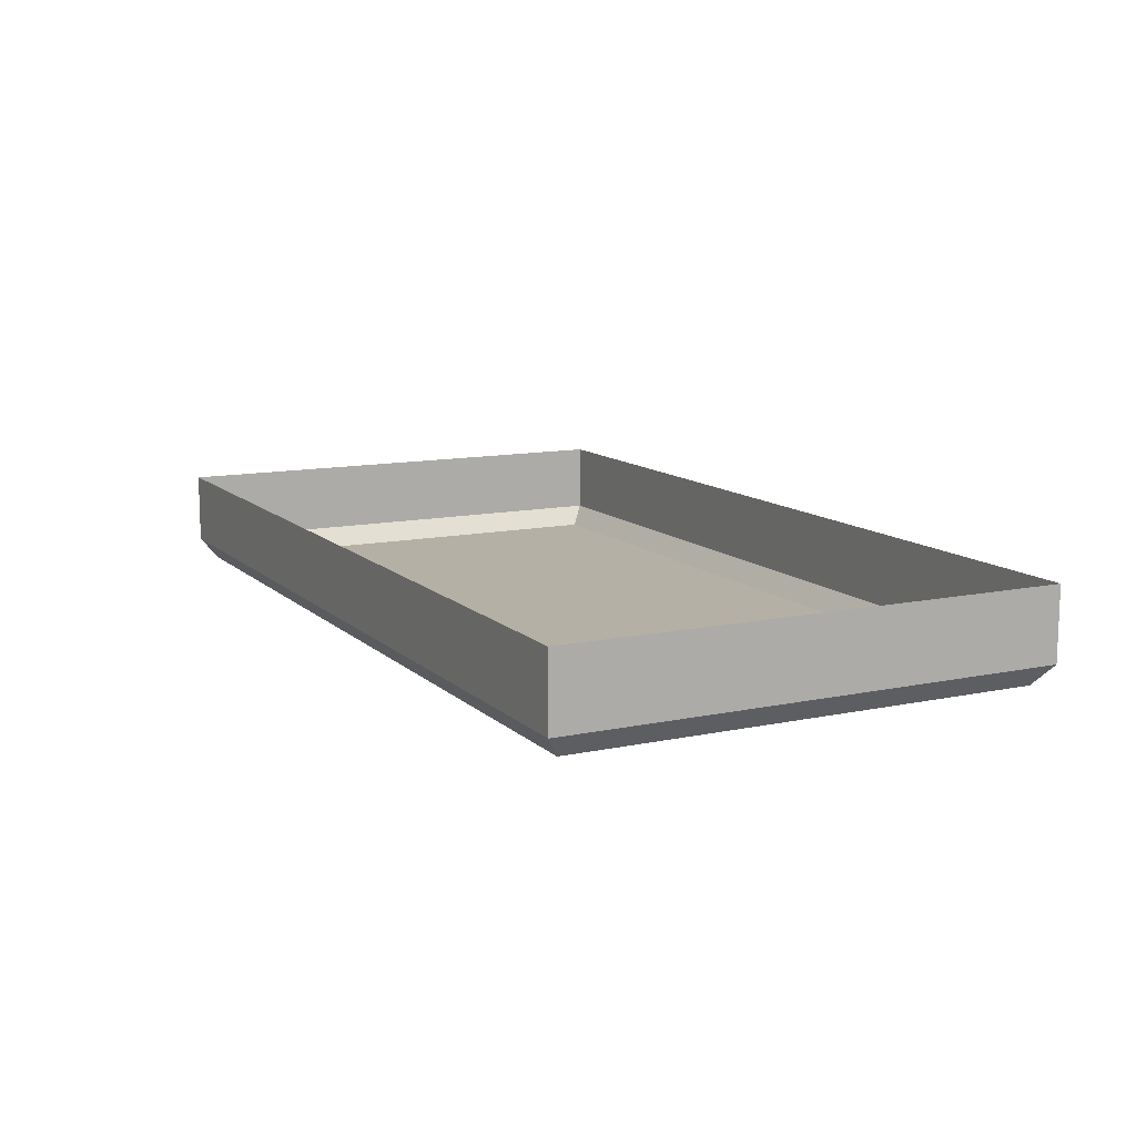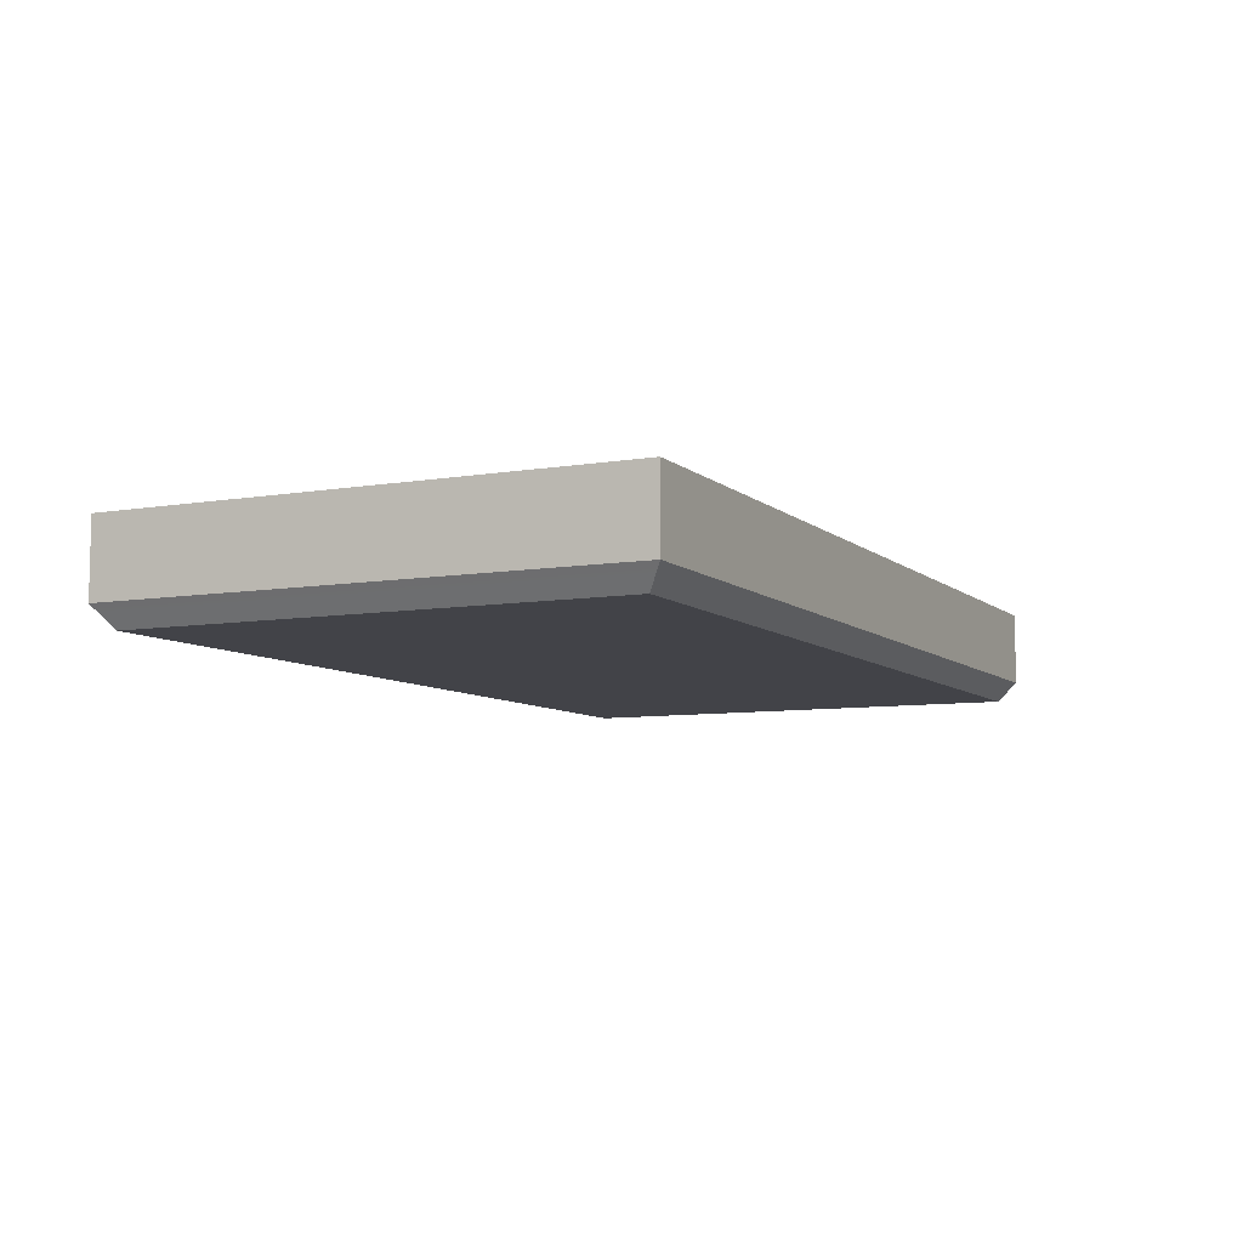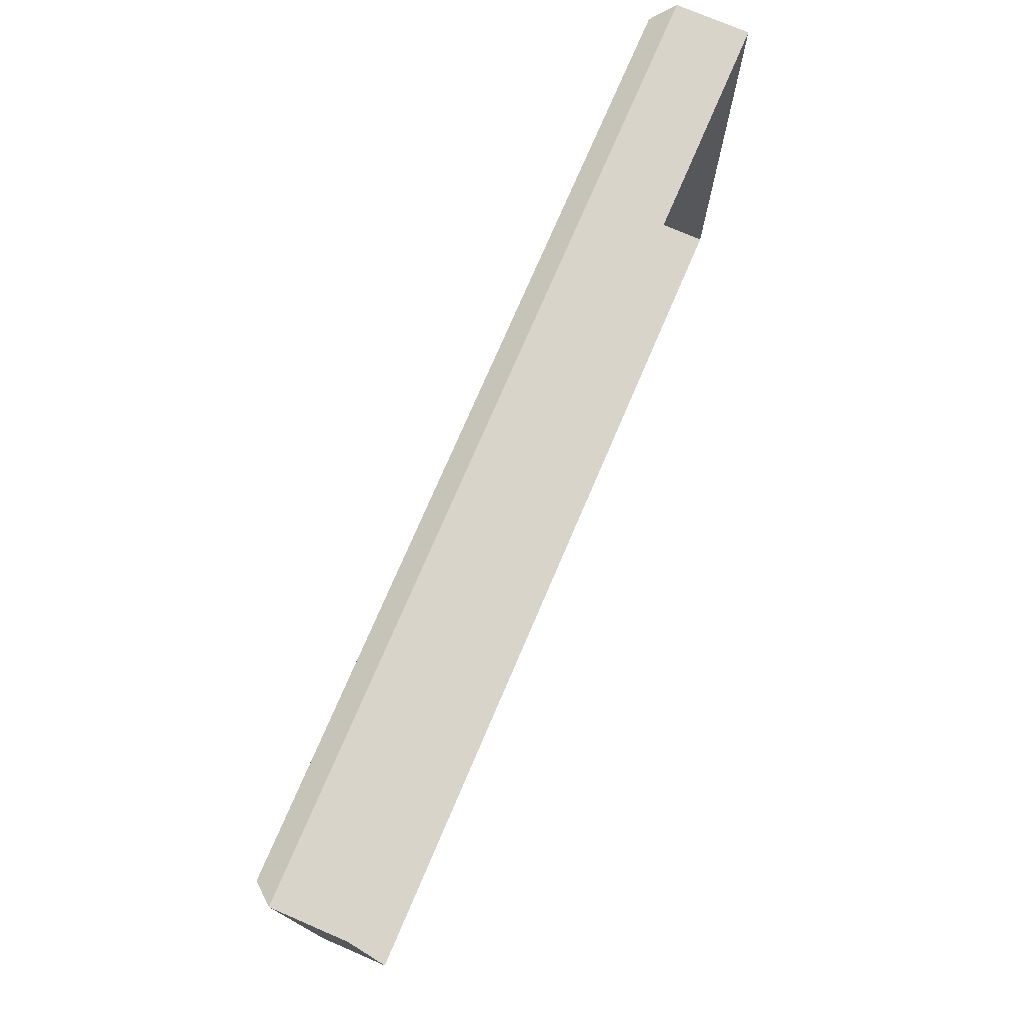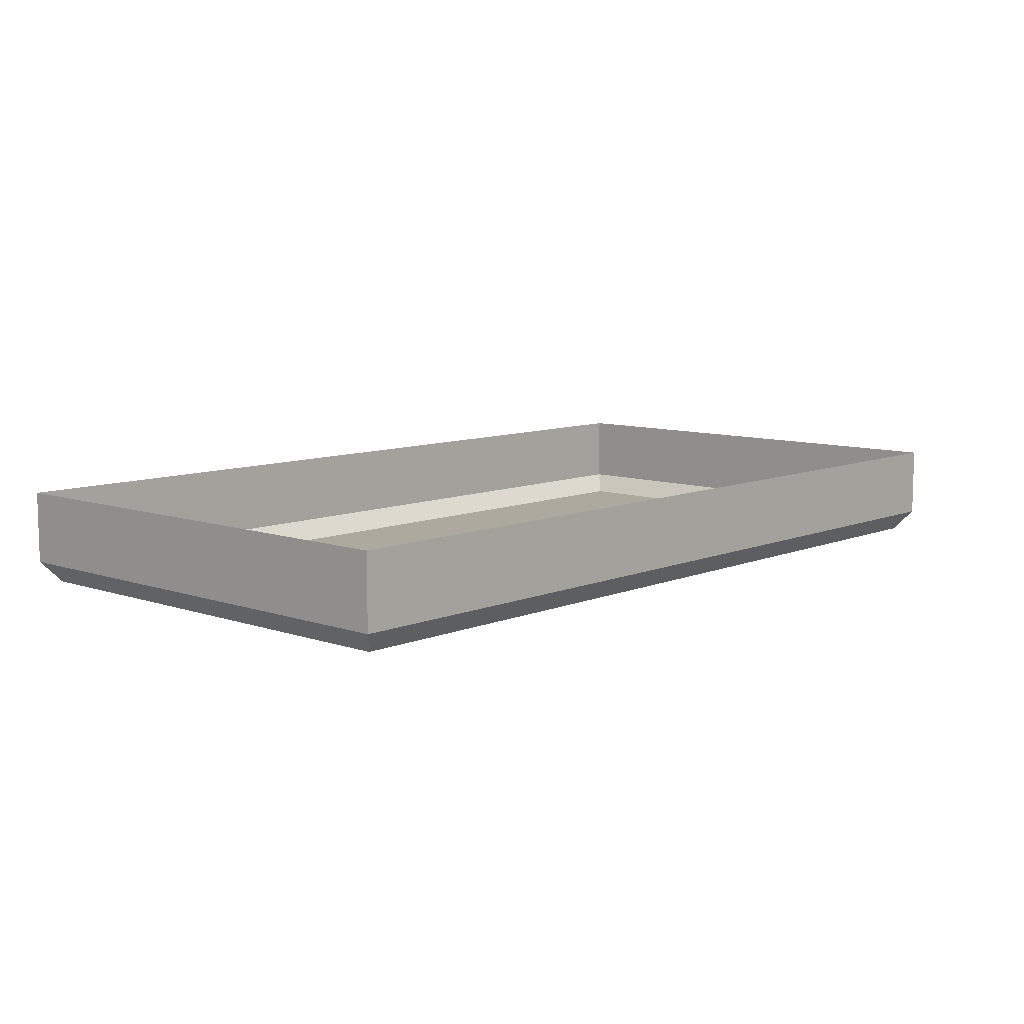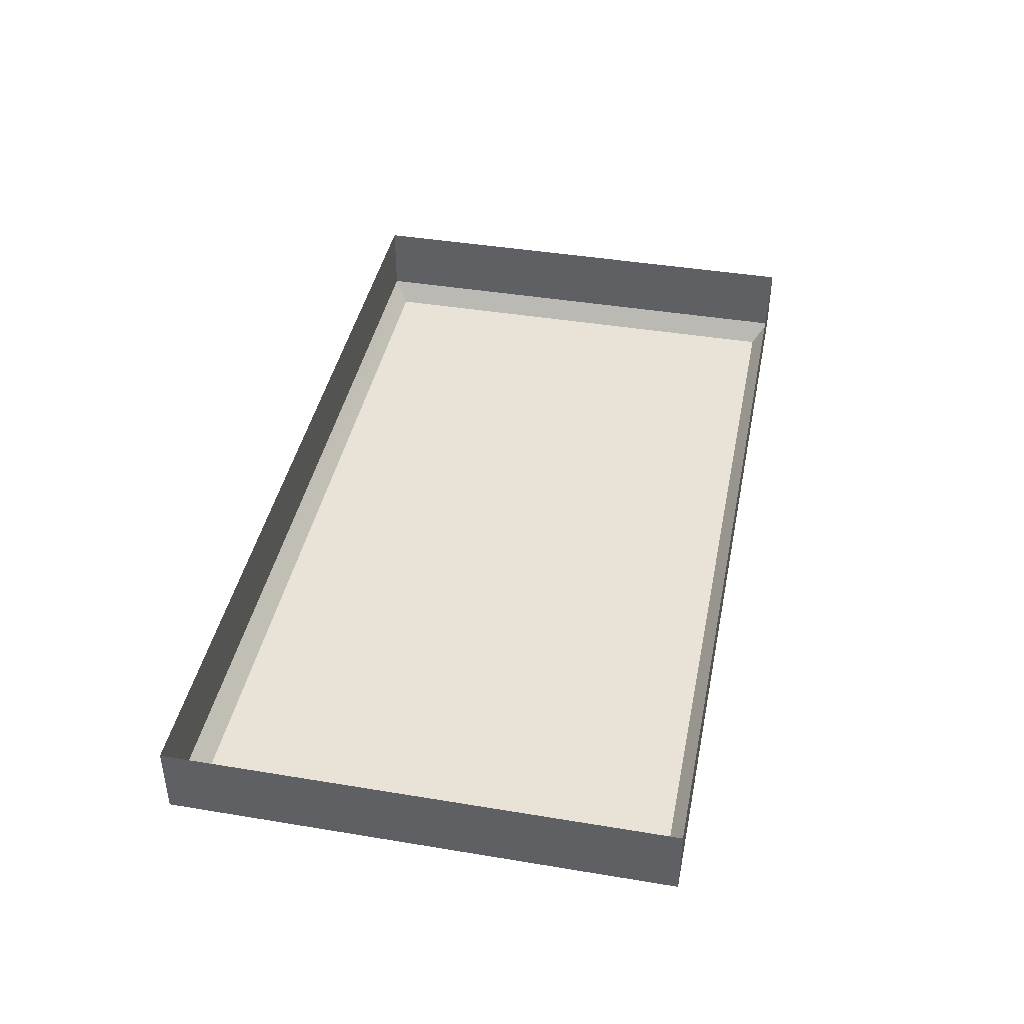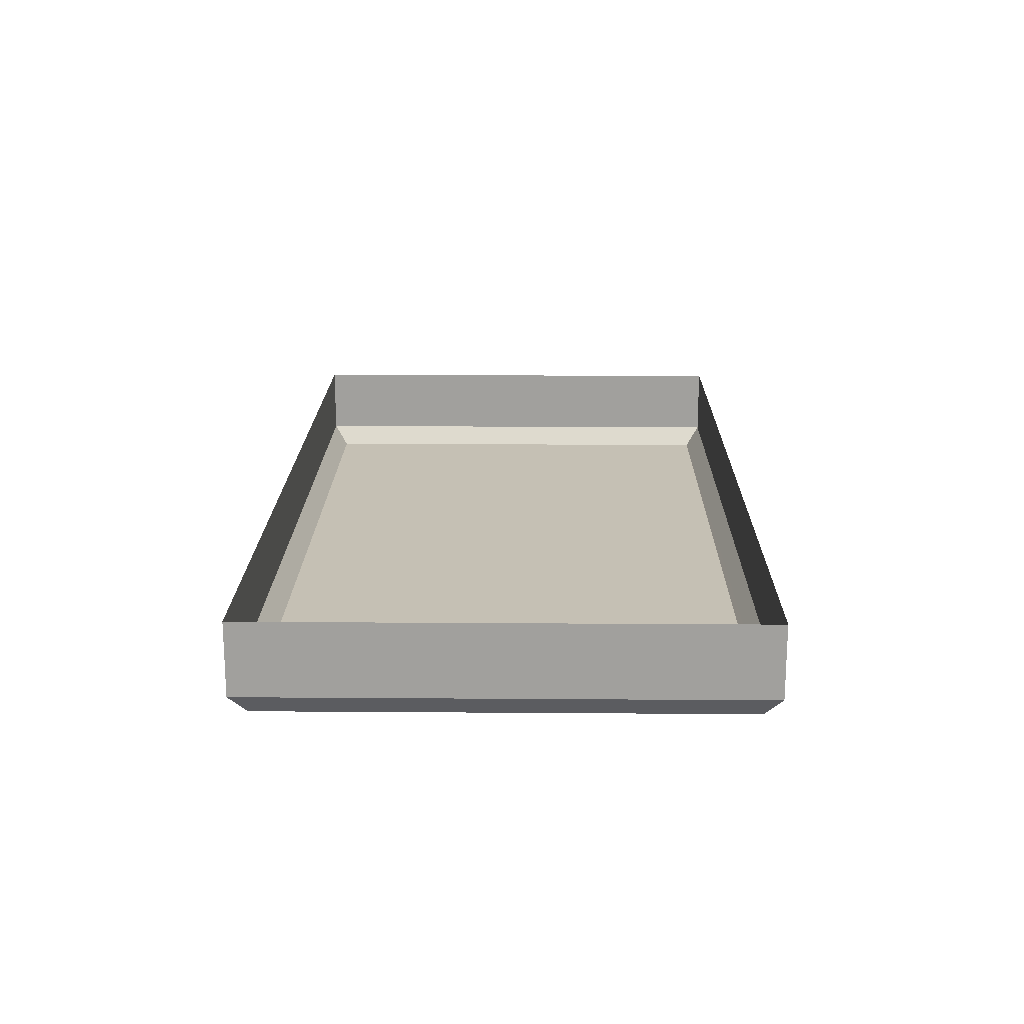
<metadata>
{"format":"obj","ext":"obj","renderer":"f3d","projection":"perspective","resolution":1024,"background":"white","views":[{"elev":11.7,"azim":-117.0,"up":"+Y"},{"elev":-7.6,"azim":-64.3,"up":"+Y"},{"elev":75.0,"azim":113.2,"up":"+Z"},{"elev":9.0,"azim":-47.6,"up":"+Y"},{"elev":41.9,"azim":-78.7,"up":"+Y"},{"elev":18.2,"azim":90.8,"up":"+Y"}]}
</metadata>
<code>
o DrawermeshSideTableDrawer_329_2_2_GeomSubset_1
v 0.1975 -0.1671 -0.08508
v 0.1975 -0.1797 -0.08508
v 0.1975 -0.1797 -0.3666
v 0.1975 -0.1671 -0.3666
v -0.1975 -0.1671 -0.3666
v -0.1975 -0.1797 -0.3666
v -0.1975 -0.1797 -0.08508
v -0.1975 -0.1671 -0.08508
v -0.1762 -0.1819 -0.3441
v 0.1762 -0.1818 -0.3441
v 0.1762 -0.1818 -0.1076
v -0.1762 -0.1819 -0.1076
v -0.1932 -0.1671 -0.07945
v -0.1932 -0.1797 -0.07945
v 0.1932 -0.1797 -0.07945
v 0.1932 -0.1671 -0.07945
v -0.1731 0.04433 -0.09465
v -0.1731 0.04433 -0.3403
v 0.1731 0.04434 -0.3403
v 0.1731 0.04434 -0.09465
v 0.1932 -0.1671 -0.3722
v 0.1932 -0.1797 -0.3722
v -0.1932 -0.1797 -0.3722
v -0.1932 -0.1671 -0.3722
v 0.1932 -0.1614 -0.08508
v -0.1932 -0.1614 -0.08508
v 0.1932 -0.1614 -0.3666
v -0.1932 -0.1614 -0.3666
v -0.1932 -0.1853 -0.08508
v 0.1932 -0.1853 -0.08508
v 0.1932 -0.1853 -0.3666
v -0.1932 -0.1853 -0.3666
v -0.186 -0.1614 -0.09465
v 0.186 -0.1614 -0.09465
v -0.186 -0.1614 -0.357
v 0.186 -0.1614 -0.357
v -0.186 0.06132 -0.357
v -0.186 0.06132 -0.09465
v 0.186 0.06132 -0.09465
v 0.186 0.06132 -0.357
v 0.1731 -0.1445 -0.3403
v 0.1731 -0.1445 -0.09465
v -0.1731 -0.1445 -0.09465
v -0.1731 -0.1445 -0.3403
v 0.1815 -0.1853 -0.1006
v -0.1815 -0.1853 -0.1006
v 0.1815 -0.1853 -0.3511
v -0.1815 -0.1853 -0.3511
v 0.1788 -0.1853 -0.1041
v -0.1788 -0.1853 -0.1041
v 0.1788 -0.1853 -0.3476
v -0.1788 -0.1853 -0.3476
v 0.03183 -0.1842 -0.303
v 0.03183 -0.186 -0.303
v 0.03183 -0.186 -0.3379
v 0.03183 -0.1842 -0.3379
v 0.03183 -0.1809 -0.303
v 0.03183 -0.1809 -0.3379
v -0.03183 -0.186 -0.3379
v -0.03183 -0.1842 -0.3379
v -0.03183 -0.1809 -0.3379
v -0.03183 -0.186 -0.303
v -0.03183 -0.1842 -0.303
v -0.03183 -0.1809 -0.303
v -0.03073 -0.1875 -0.3368
v 0.03073 -0.1875 -0.3368
v 0.03073 -0.1875 -0.3041
v -0.03073 -0.1875 -0.3041
f 53 55 54
f 53 56 55
f 57 56 53
f 57 58 56
f 56 59 55
f 56 60 59
f 58 60 56
f 58 61 60
f 60 62 59
f 60 63 62
f 61 63 60
f 61 64 63
f 65 67 66
f 65 68 67
f 64 53 63
f 64 57 53
f 63 53 54
f 63 54 62
f 67 62 54
f 67 68 62
f 66 54 55
f 66 67 54
f 65 55 59
f 65 66 55
f 68 59 62
f 68 65 59

</code>
